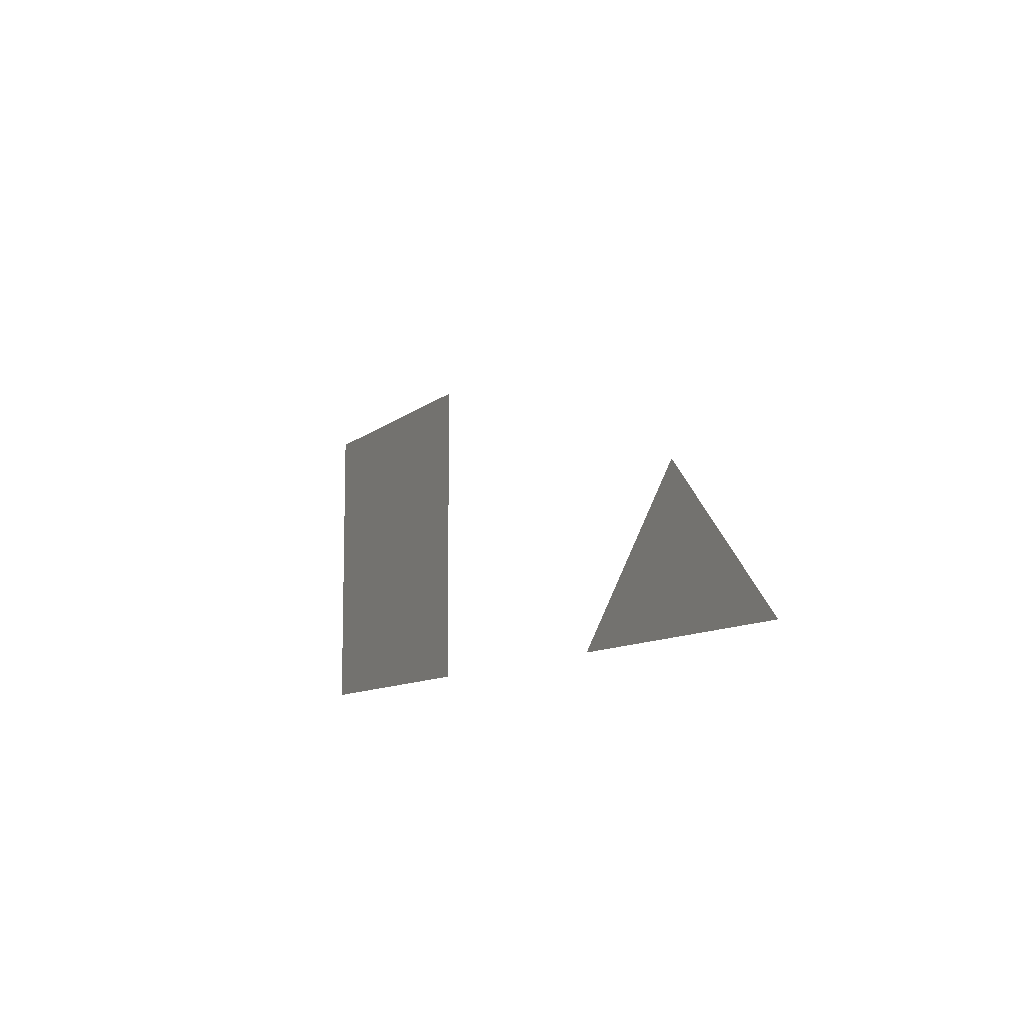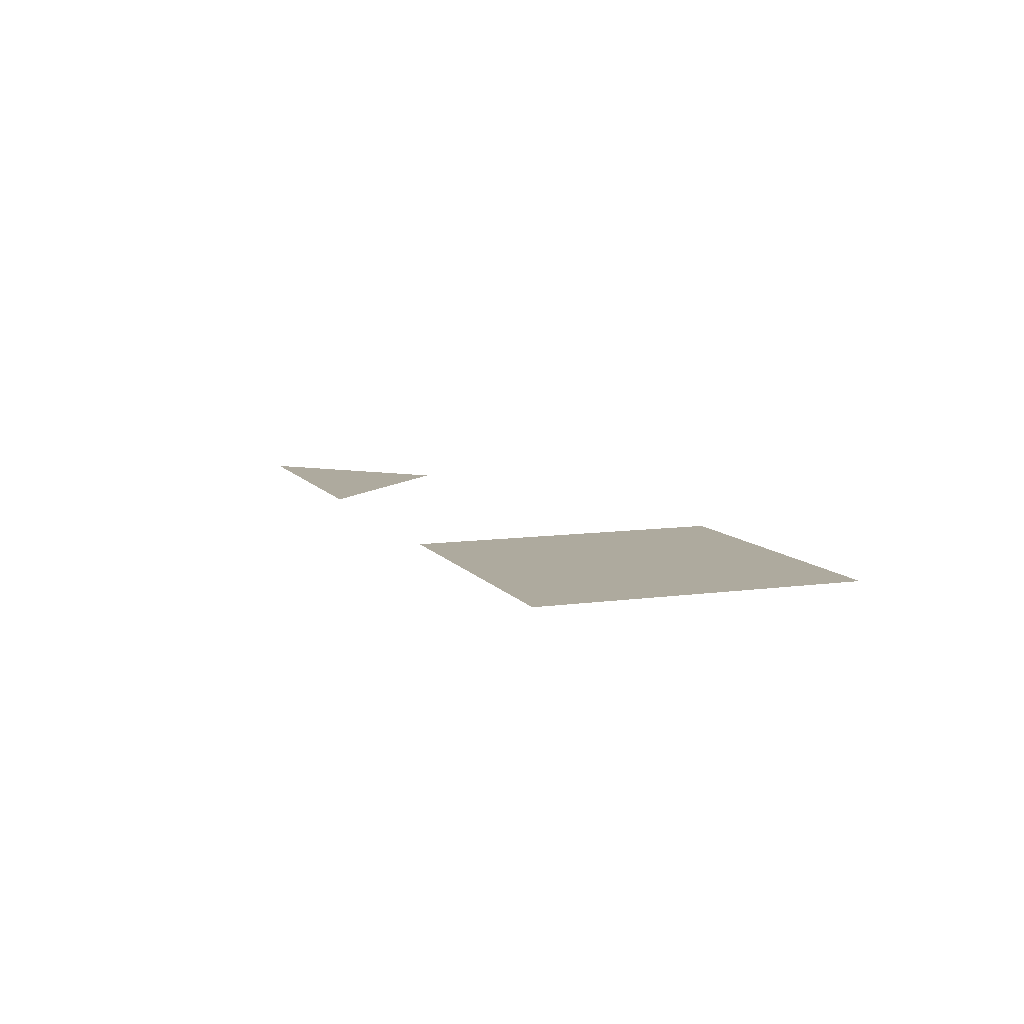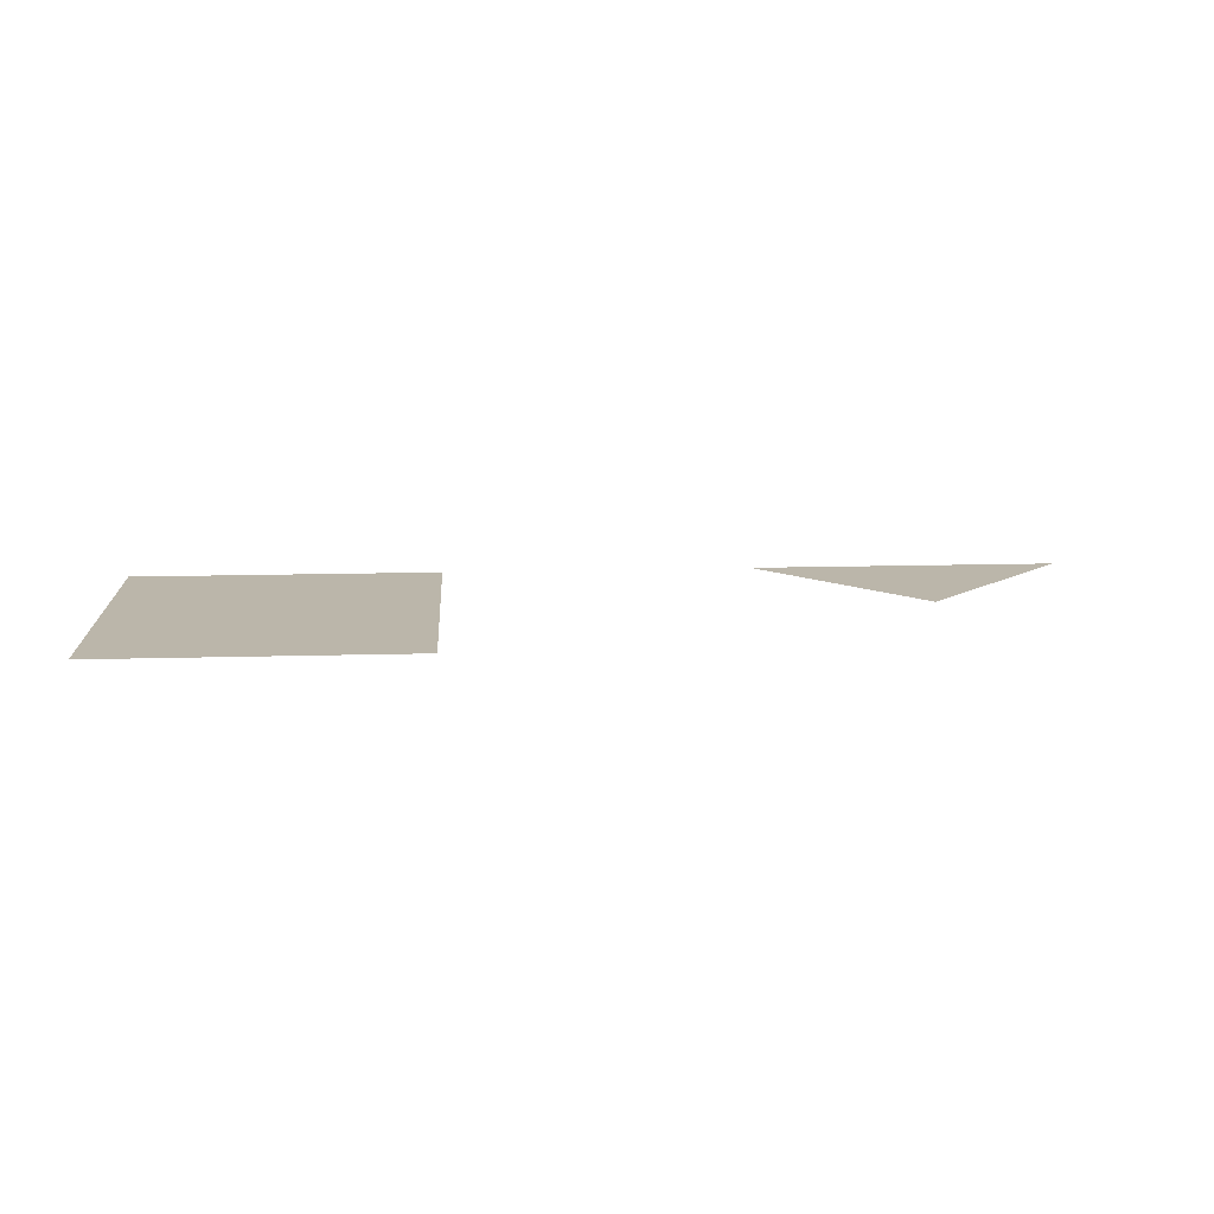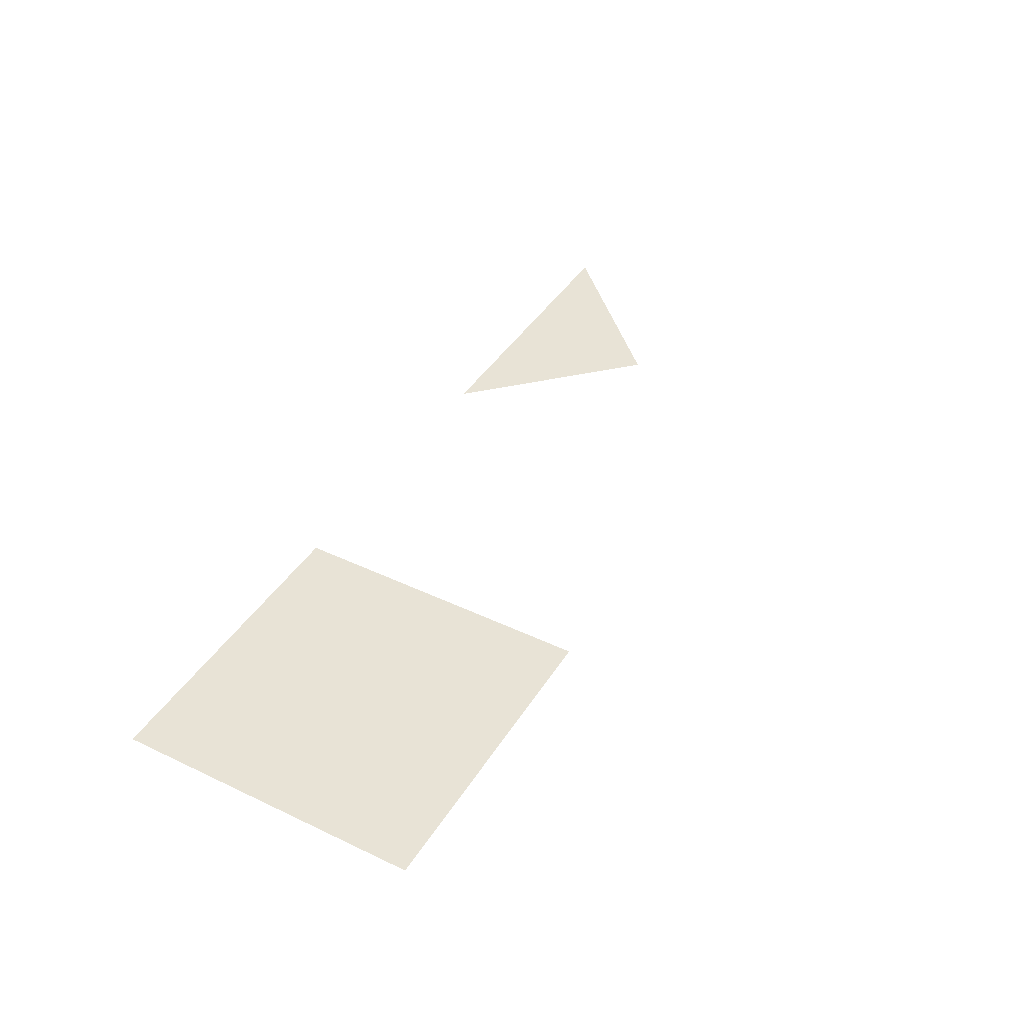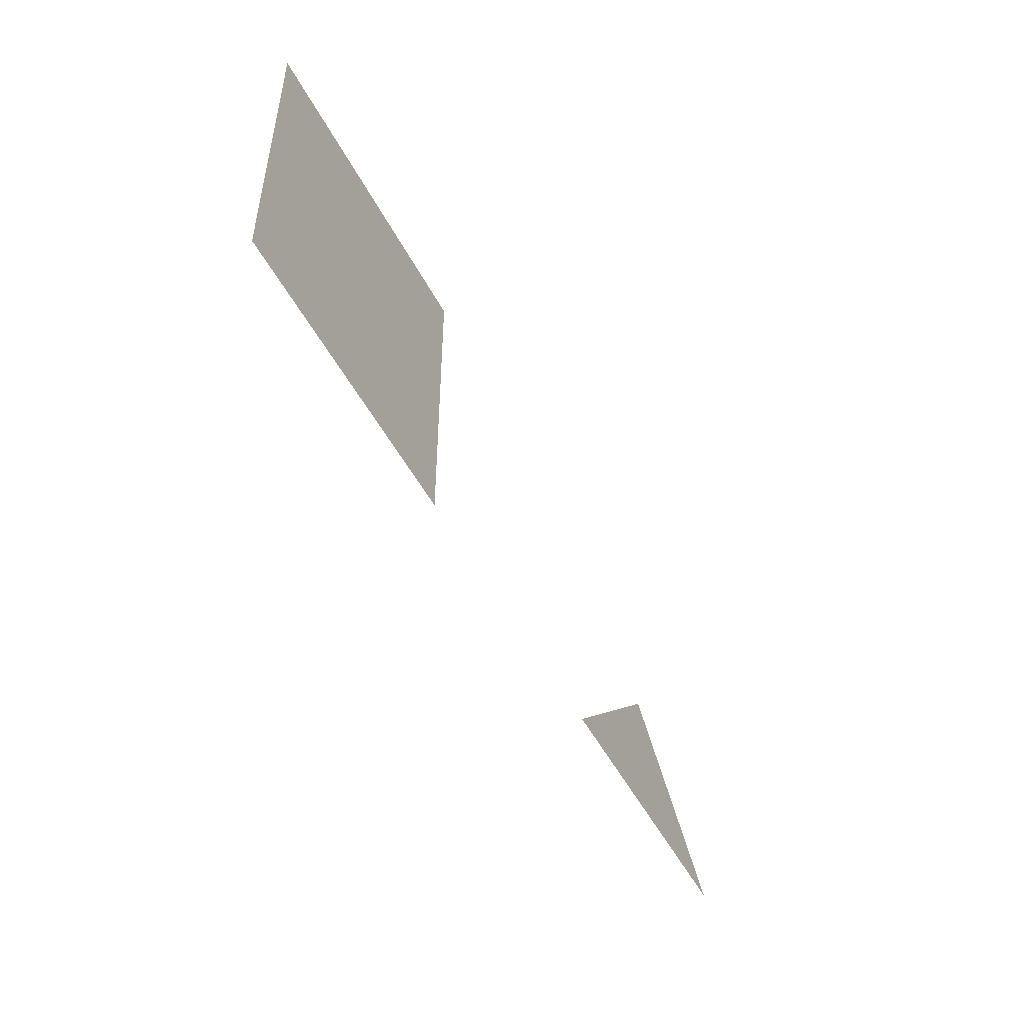
<metadata>
{"format":"obj","ext":"obj","renderer":"f3d","projection":"perspective","resolution":1024,"background":"white","views":[{"elev":-9.6,"azim":-116.4,"up":"+Y"},{"elev":9.2,"azim":69.6,"up":"+Z"},{"elev":13.9,"azim":176.3,"up":"+Z"},{"elev":41.9,"azim":119.7,"up":"+Z"},{"elev":-49.9,"azim":116.7,"up":"+Y"}]}
</metadata>
<code>
v 6 0 0
v 4 0 0
v 6 2 0
v 0 0 0
v 1 1 0
v 2 0 0
v 4 2 0
f 1 2 3
f 4 5 6
f 7 3 2

</code>
